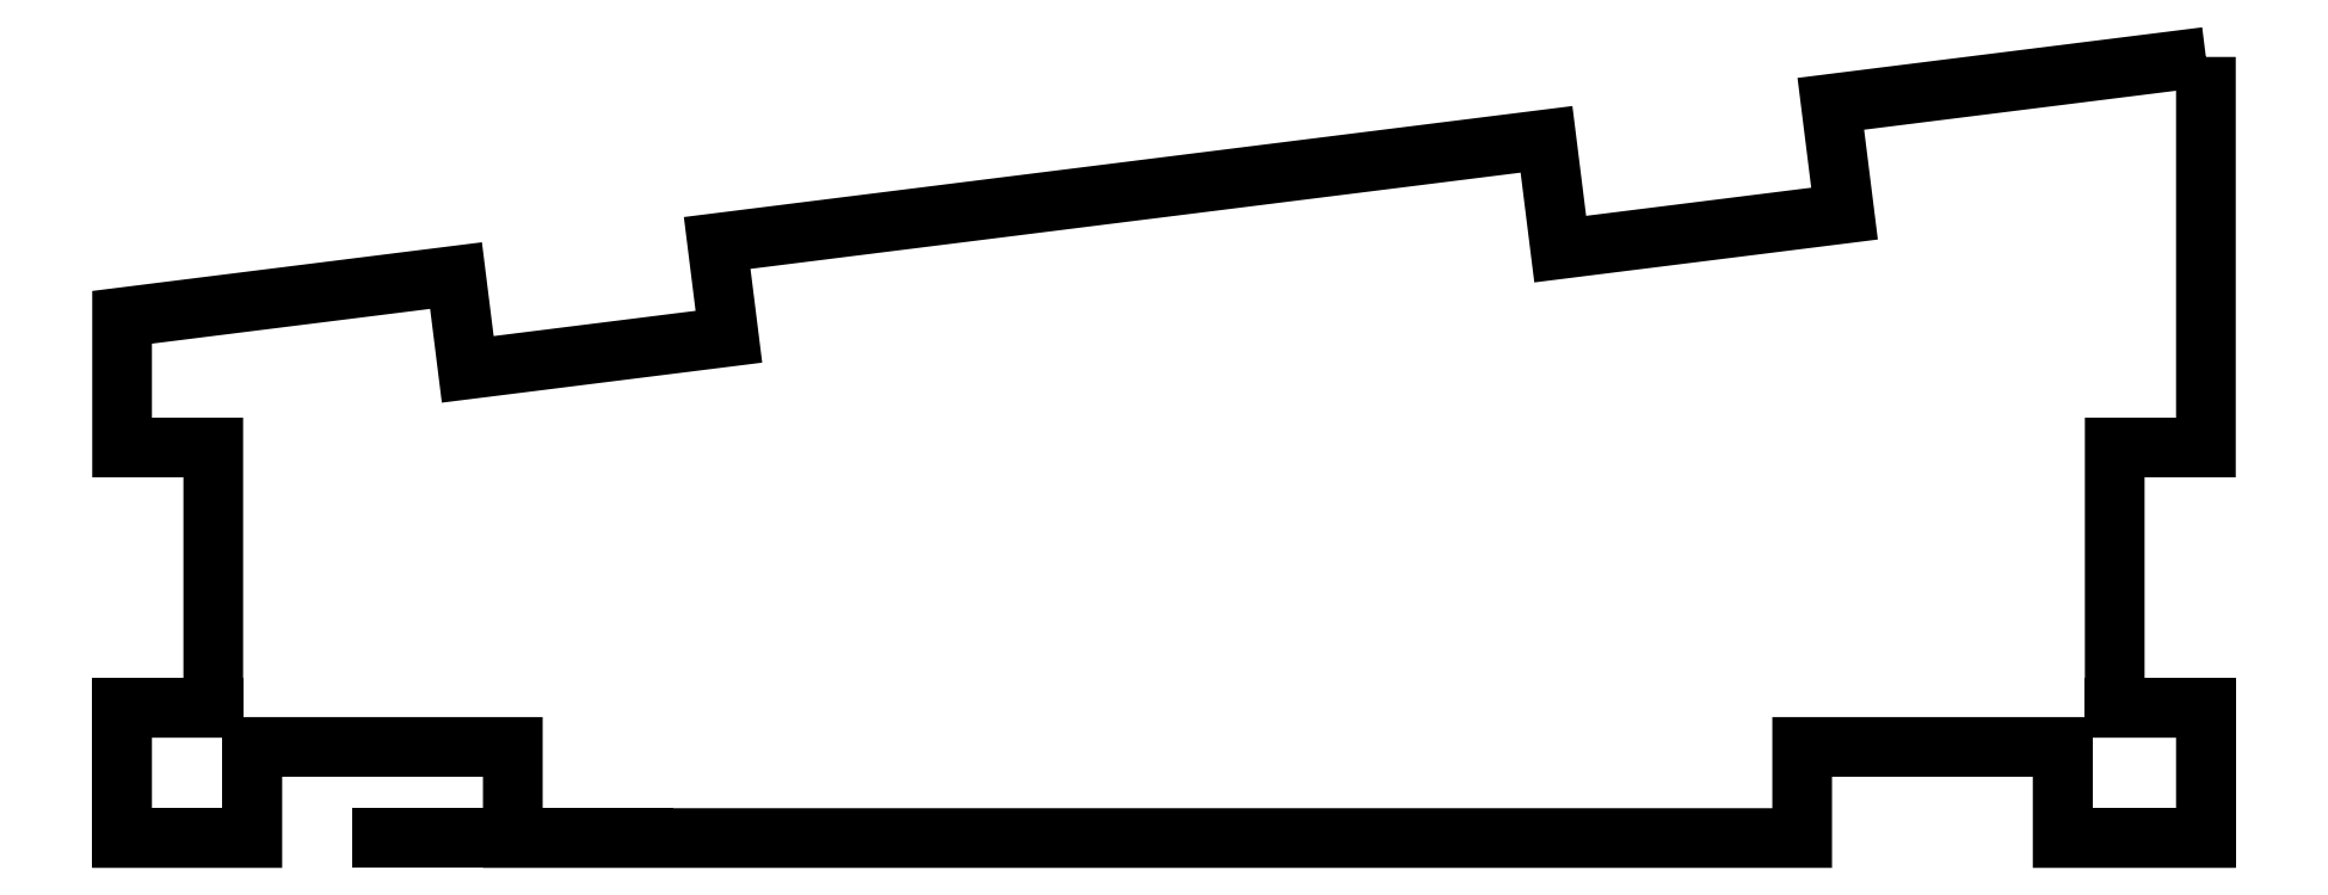
<metadata>
{"format":"dxf","ext":"dxf","renderer":"ezdxf+matplotlib","layout":"modelspace","background":"white","min_lineweight":24,"dpi":150}
</metadata>
<code>
0
SECTION
2
ENTITIES
0
LWPOLYLINE
8
0
90
29
70
1
43
0
10
80
20
30
10
80
20
20
10
80
20
15
10
76.5
20
15
10
76.5
20
5
10
80
20
5
10
80
20
0
10
74.5
20
0
10
74.5
20
3.5
10
64.5
20
3.5
10
64.5
20
0
10
15
20
0
10
15
20
3.5
10
5
20
3.5
10
5
20
0
10
0
20
0
10
0
20
5
10
3.5
20
5
10
3.5
20
15
10
0
20
15
10
0
20
20
10
12.82
20
21.6
10
13.27
20
18
10
23.3
20
19.25
10
22.85
20
22.86
10
54.68
20
26.84
10
55.21
20
22.62
10
66.13
20
23.98
10
65.6
20
28.2
0
LINE
8
0
10
0
20
0
30
0
11
3.5
21
0
31
0
0
LINE
8
0
10
3.5
20
5
30
0
11
0
21
5
31
0
0
LINE
8
0
10
0
20
3.5
30
0
11
0
21
0
31
0
0
LINE
8
0
10
5
20
0
30
0
11
5
21
3.5
31
0
0
LINE
8
0
10
20
20
0
30
0
11
10
21
0
31
0
0
LINE
8
0
10
80
20
3.5
30
0
11
80
21
0
31
0
0
LINE
8
0
10
74.5
20
0
30
0
11
74.5
21
3.5
31
0
0
LINE
8
0
10
80
20
0
30
0
11
76.5
21
0
31
0
0
LINE
8
0
10
76.5
20
5
30
0
11
80
21
5
31
0
0
LINE
8
0
10
80
20
0
30
0
11
80
21
5
31
0
0
LINE
8
0
10
74.5
20
0
30
0
11
80
21
0
31
0
0
LINE
8
0
10
0
20
0
30
0
11
5
21
0
31
0
0
LINE
8
0
10
0
20
5
30
0
11
0
21
0
31
0
0
ENDSEC
0
EOF

</code>
